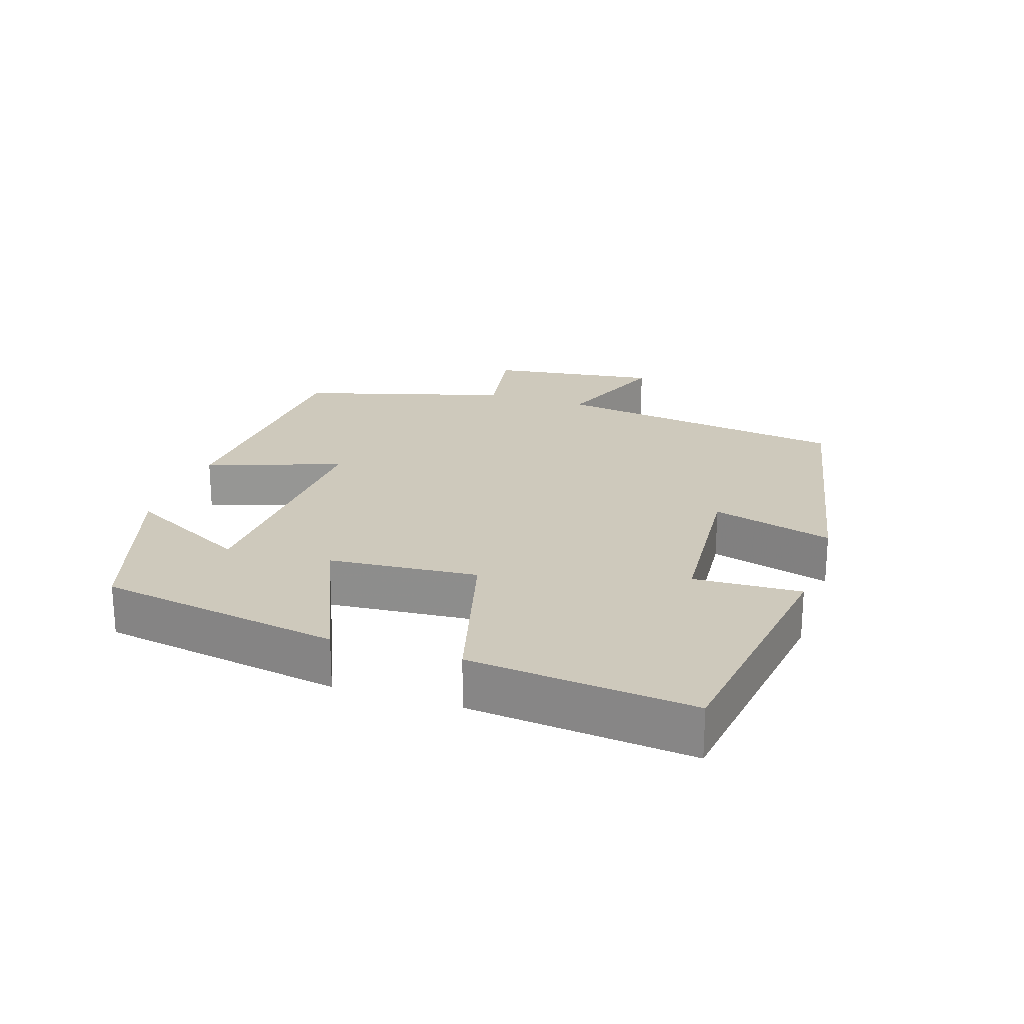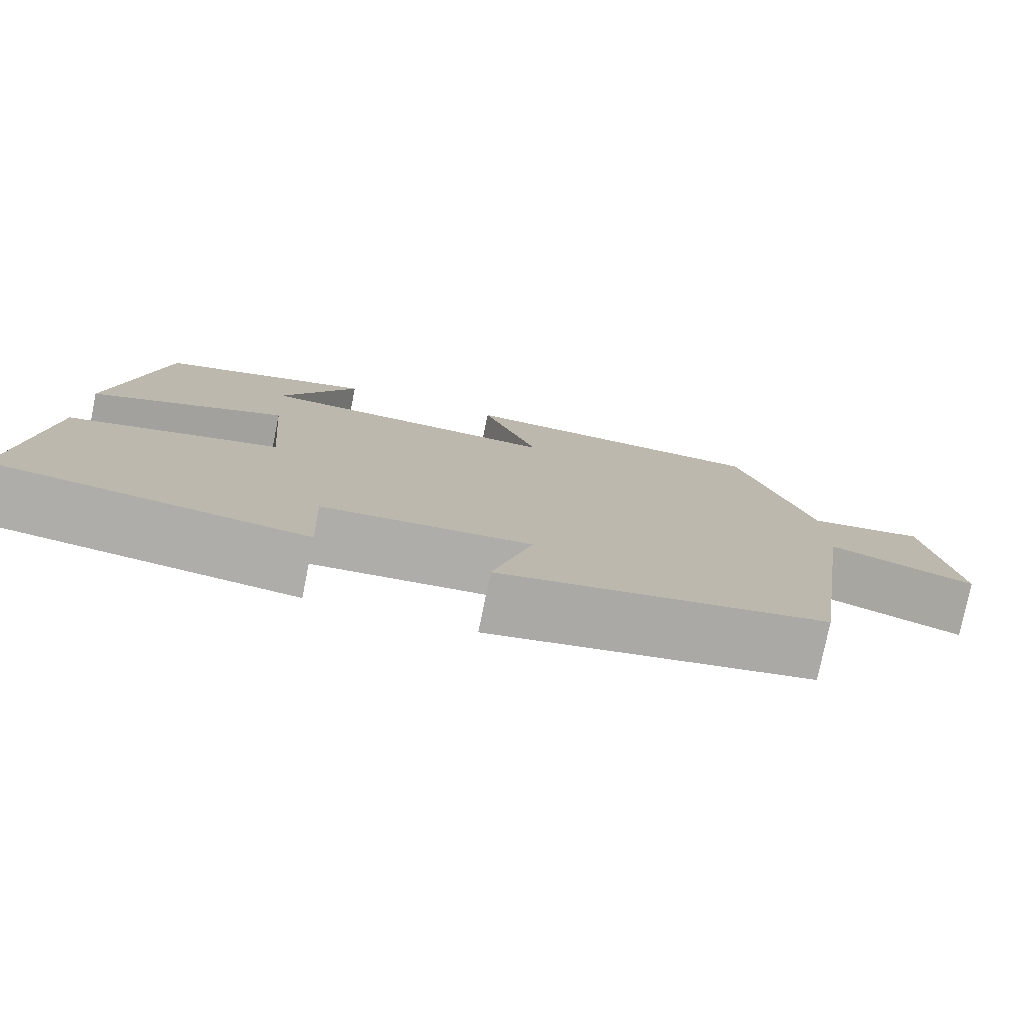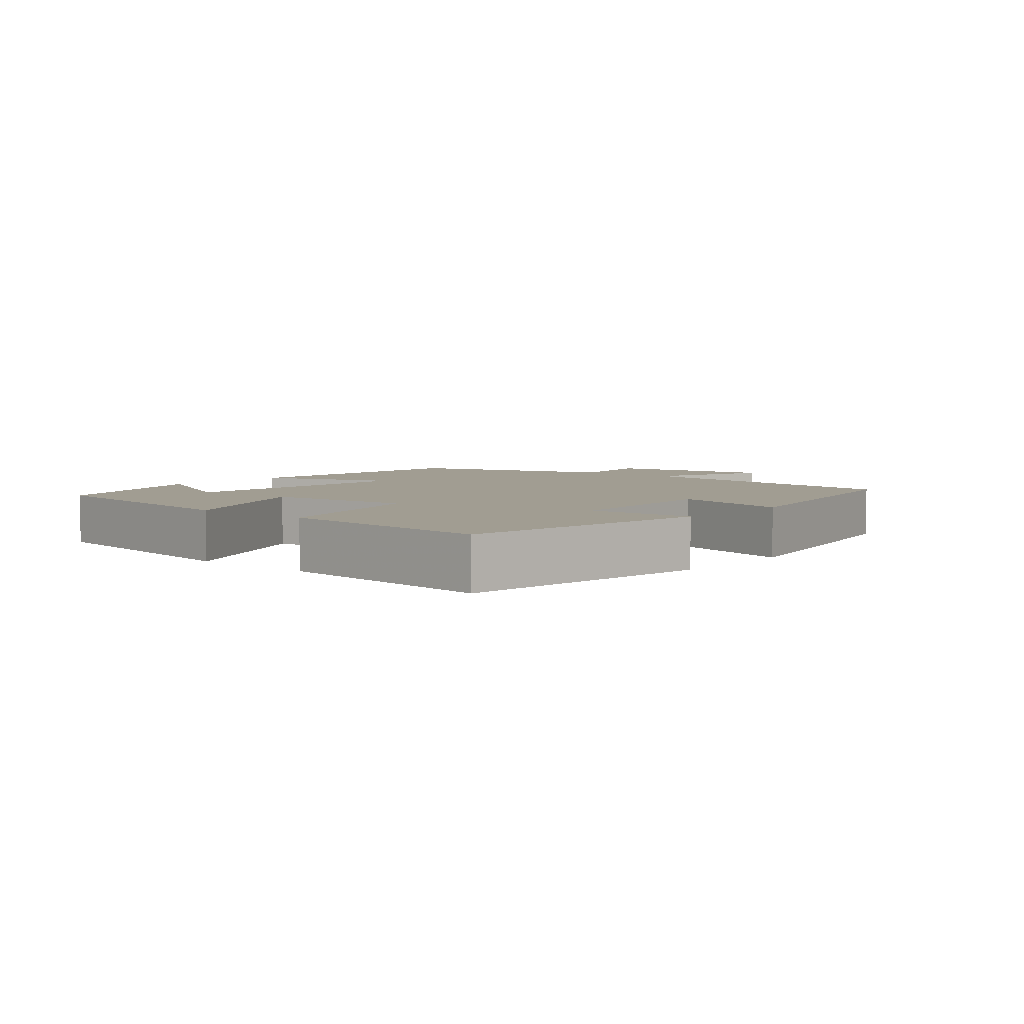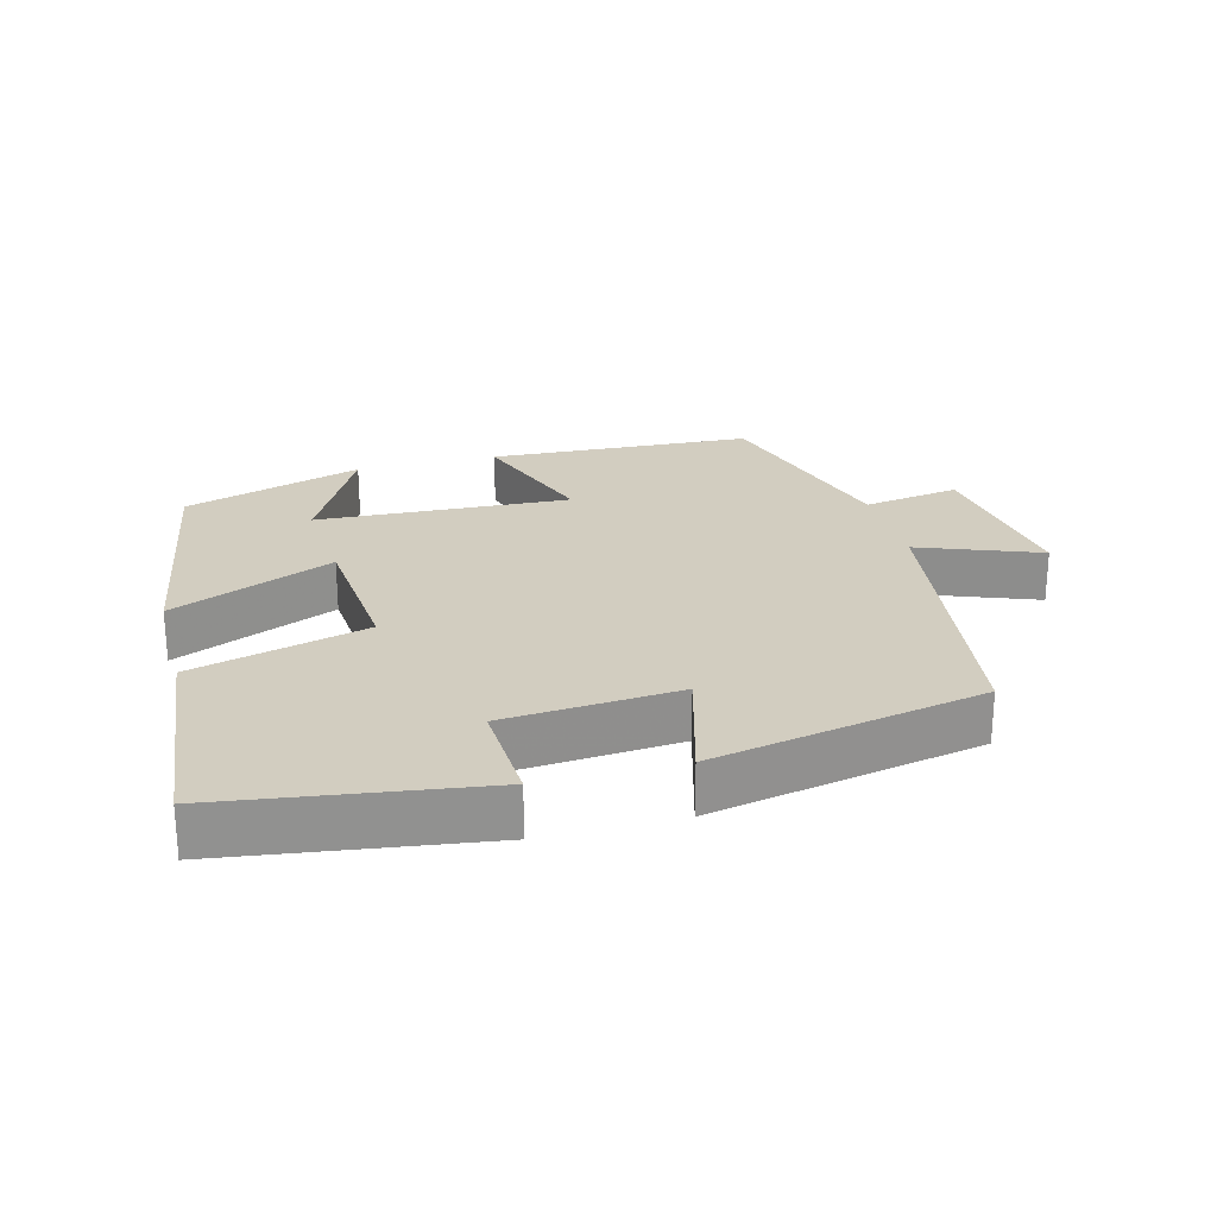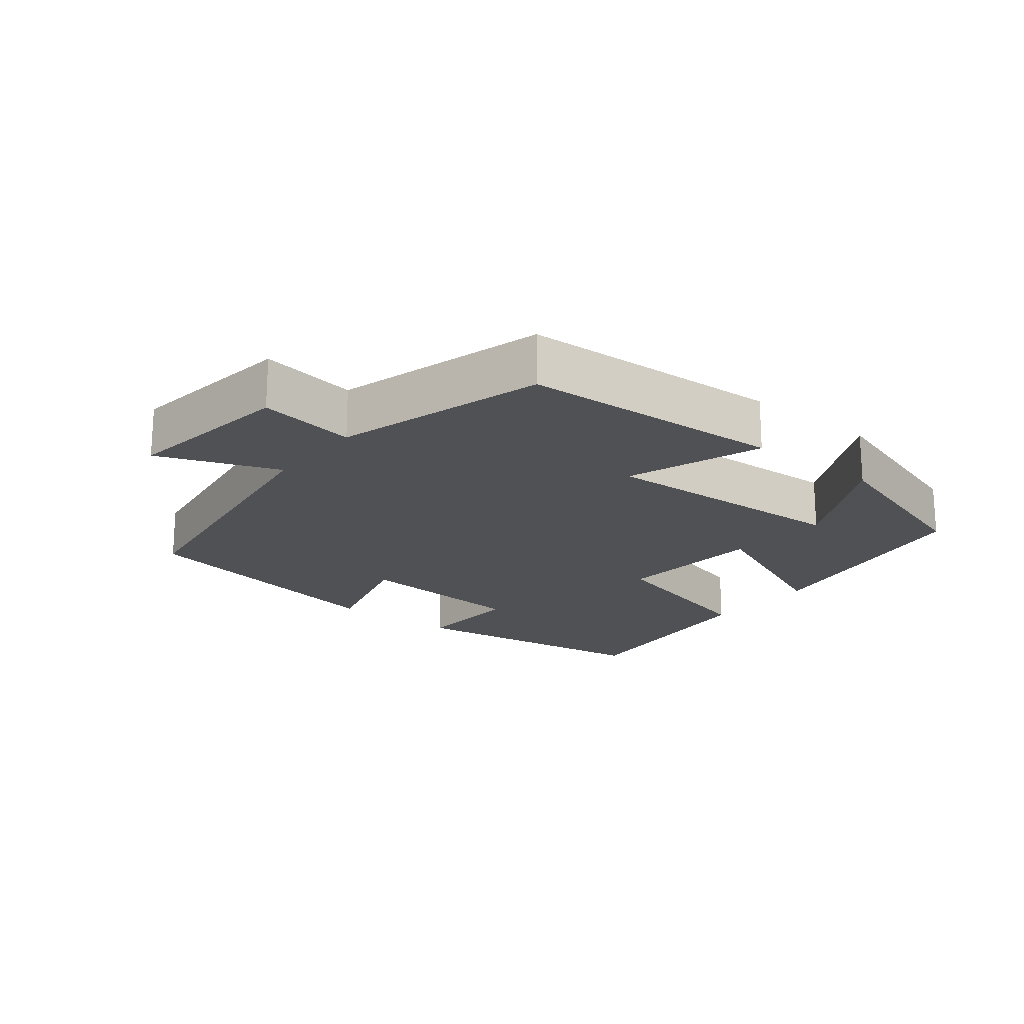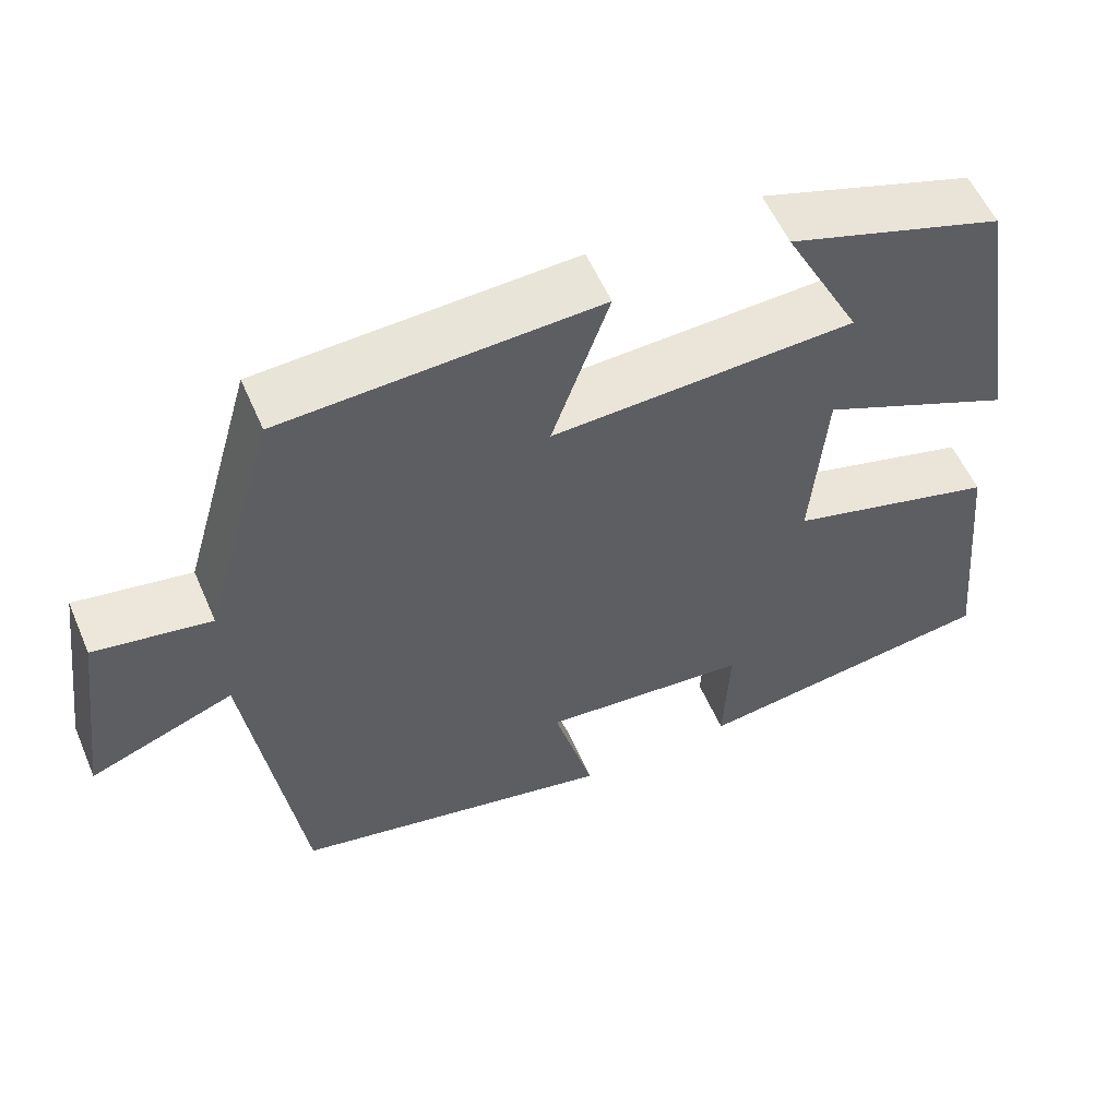
<metadata>
{"format":"obj","ext":"obj","renderer":"f3d","projection":"perspective","resolution":1024,"background":"white","views":[{"elev":22.4,"azim":108.2,"up":"+Y"},{"elev":-77.8,"azim":168.6,"up":"+Z"},{"elev":4.7,"azim":130.2,"up":"+Y"},{"elev":24.5,"azim":165.2,"up":"+Y"},{"elev":-19.5,"azim":-38.4,"up":"+Y"},{"elev":56.0,"azim":-23.2,"up":"+Z"}]}
</metadata>
<code>
v 0.441 0.07 0.417
v 0.5 0.07 0.063
v 0.263 0.07 0.165
v 0.245 0.07 -0.053
v 0.5 0.07 -0.121
v 0.532 0.07 -0.447
v 0.157 0.07 -0.5
v 0.164 0.07 -0.343
v -0.09 0.07 -0.323
v -0.041 0.07 -0.5
v -0.436 0.07 -0.421
v -0.5 0.07 0.016
v -0.676 0.07 -0.051
v -0.642 0.07 0.199
v -0.5 0.07 0.176
v -0.412 0.07 0.48
v -0.027 0.07 0.5
v -0.097 0.07 0.303
v 0.273 0.07 0.321
v 0.179 0.07 0.5
v 0.441 0 0.417
v 0.5 0 0.063
v 0.263 0 0.165
v 0.245 0 -0.053
v 0.5 0 -0.121
v 0.532 0 -0.447
v 0.157 0 -0.5
v 0.164 0 -0.343
v -0.09 0 -0.323
v -0.041 0 -0.5
v -0.436 0 -0.421
v -0.5 0 0.016
v -0.676 0 -0.051
v -0.642 0 0.199
v -0.5 0 0.176
v -0.412 0 0.48
v -0.027 0 0.5
v -0.097 0 0.303
v 0.273 0 0.321
v 0.179 0 0.5
f 19 20 1 2
f 15 16 17 18
f 15 18 19
f 12 13 14 15
f 11 12 15
f 10 11 15
f 9 10 15
f 8 9 15 19
f 6 7 8
f 5 6 8
f 4 5 8
f 3 4 8 19
f 2 3 19
f 22 21 40 39
f 38 37 36 35
f 39 38 35
f 35 34 33 32
f 35 32 31
f 35 31 30
f 35 30 29
f 39 35 29 28
f 28 27 26
f 28 26 25
f 28 25 24
f 39 28 24 23
f 39 23 22
f 1 21 22 2
f 2 22 23 3
f 3 23 24 4
f 4 24 25 5
f 5 25 26 6
f 6 26 27 7
f 7 27 28 8
f 8 28 29 9
f 9 29 30 10
f 10 30 31 11
f 11 31 32 12
f 12 32 33 13
f 13 33 34 14
f 14 34 35 15
f 15 35 36 16
f 16 36 37 17
f 17 37 38 18
f 18 38 39 19
f 19 39 40 20
f 20 40 21 1

</code>
